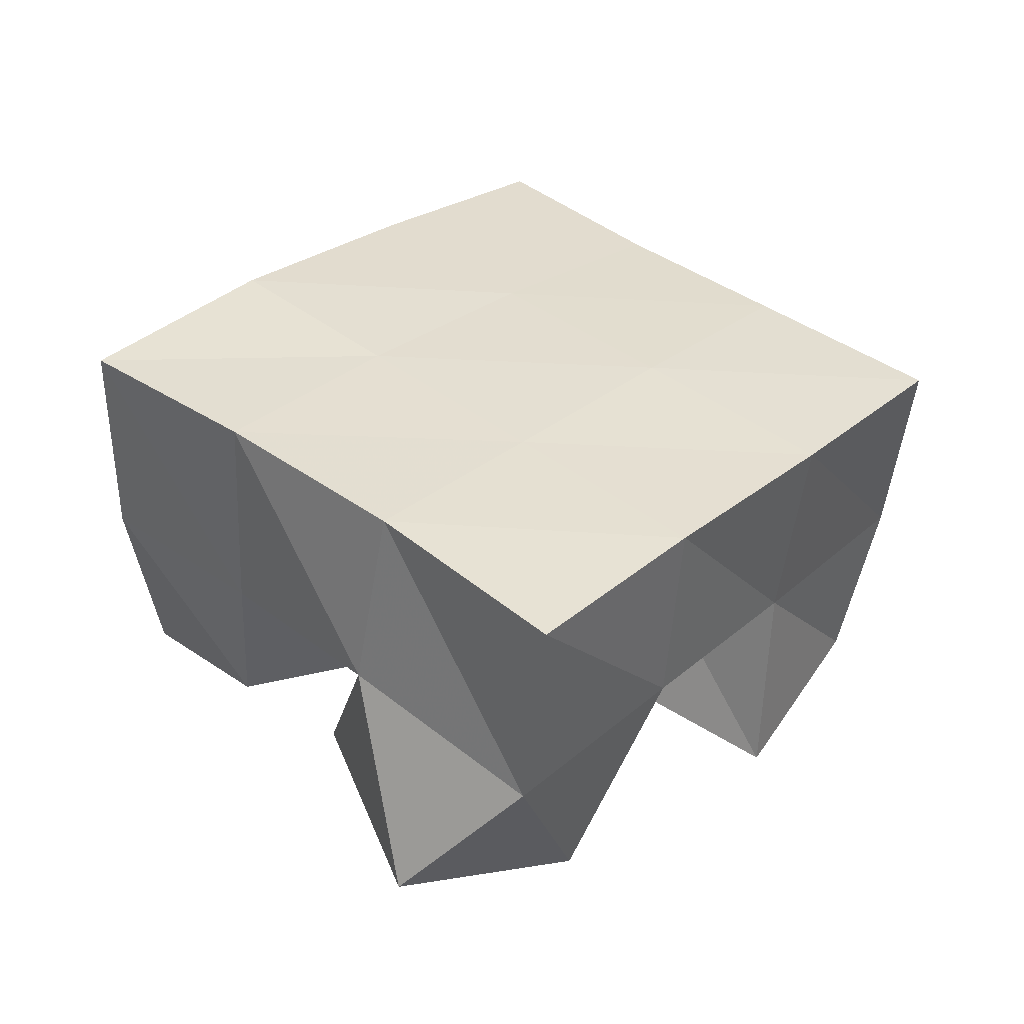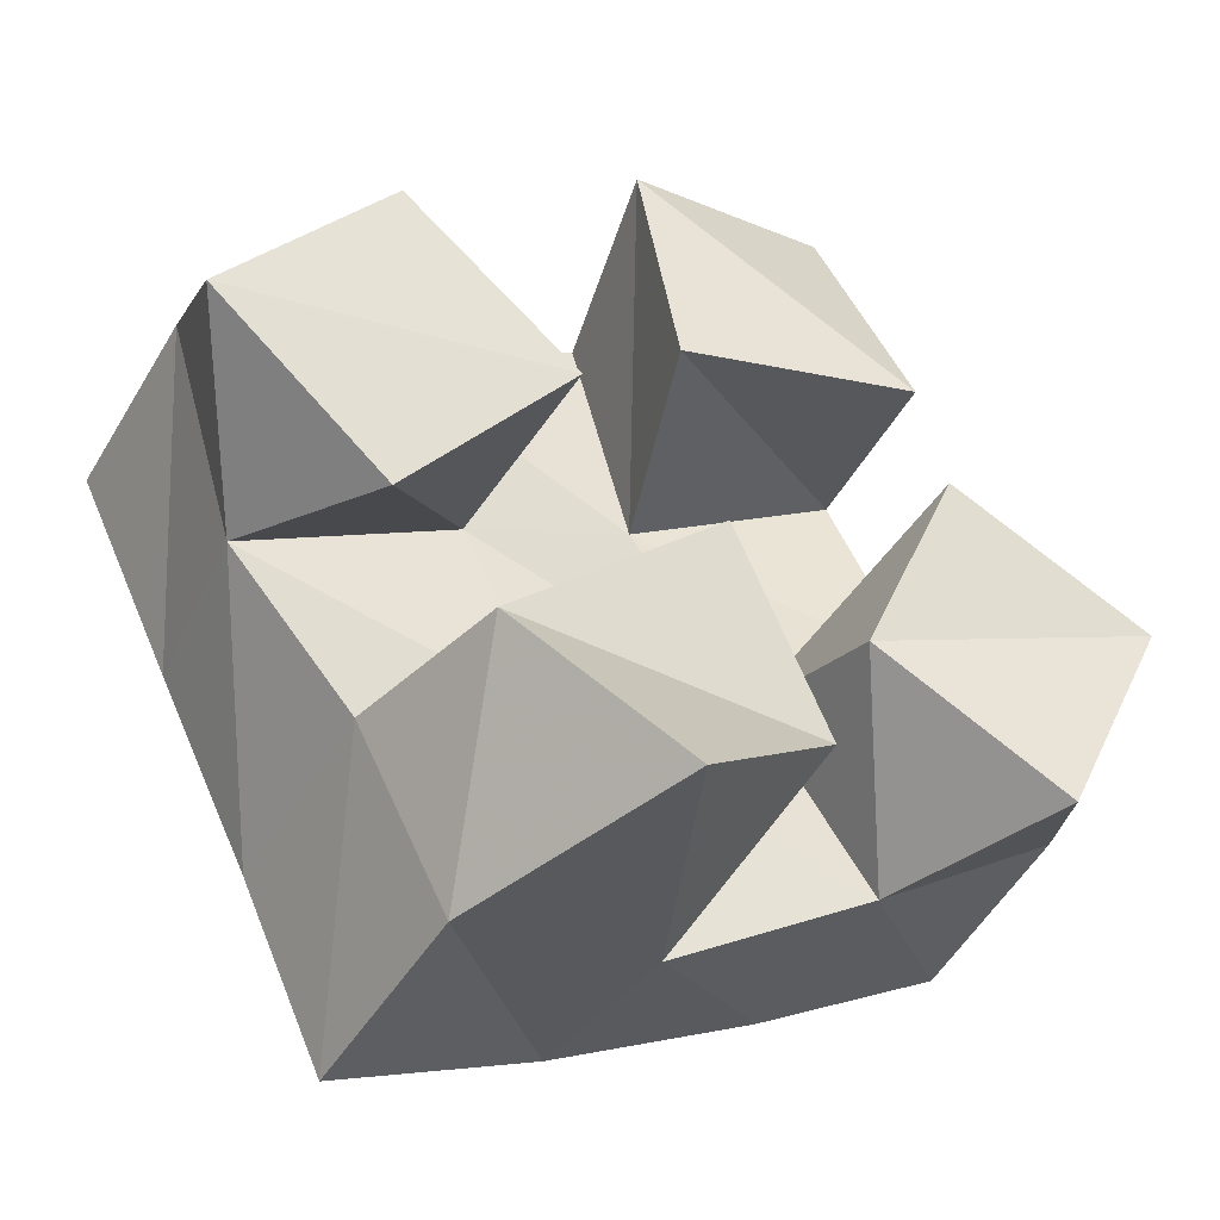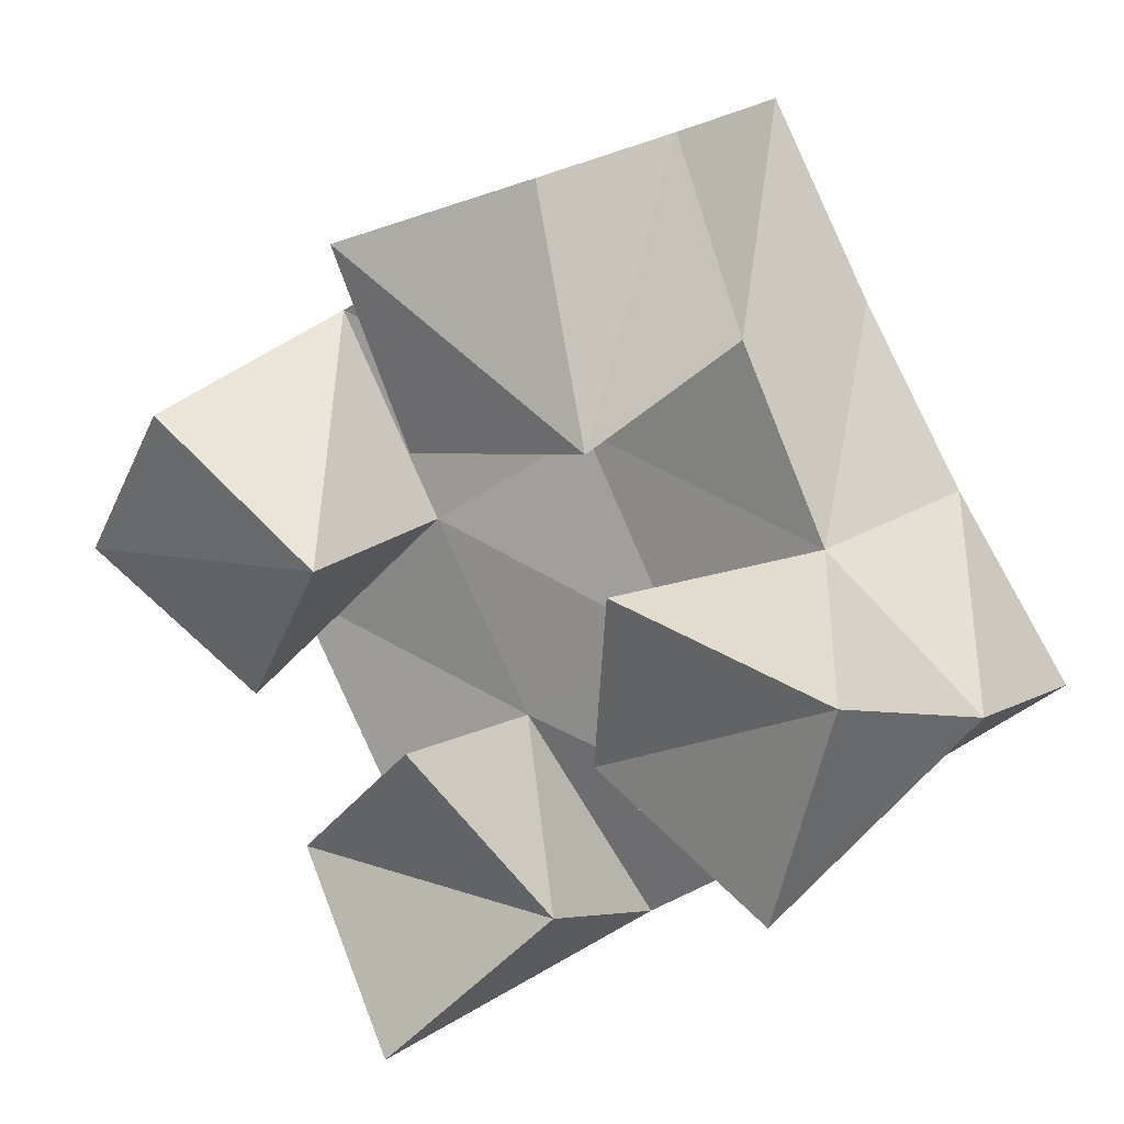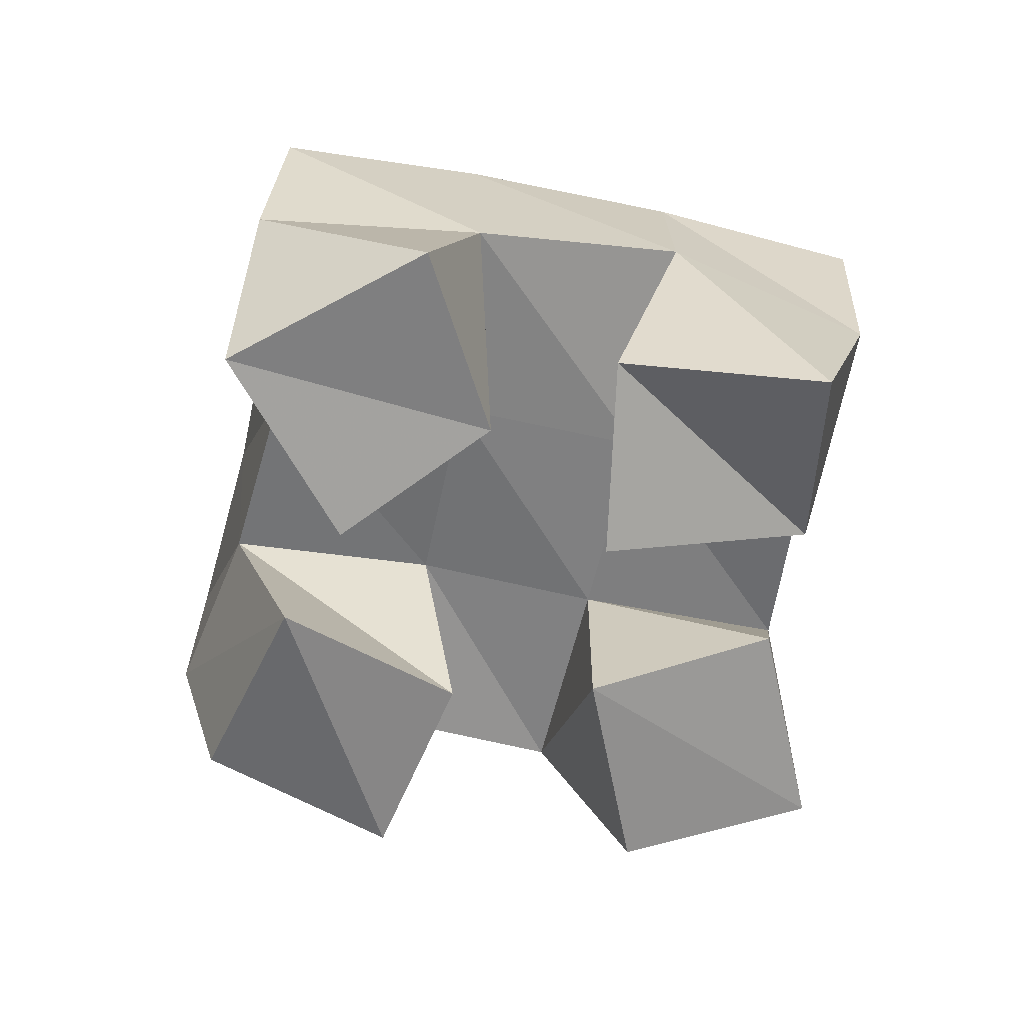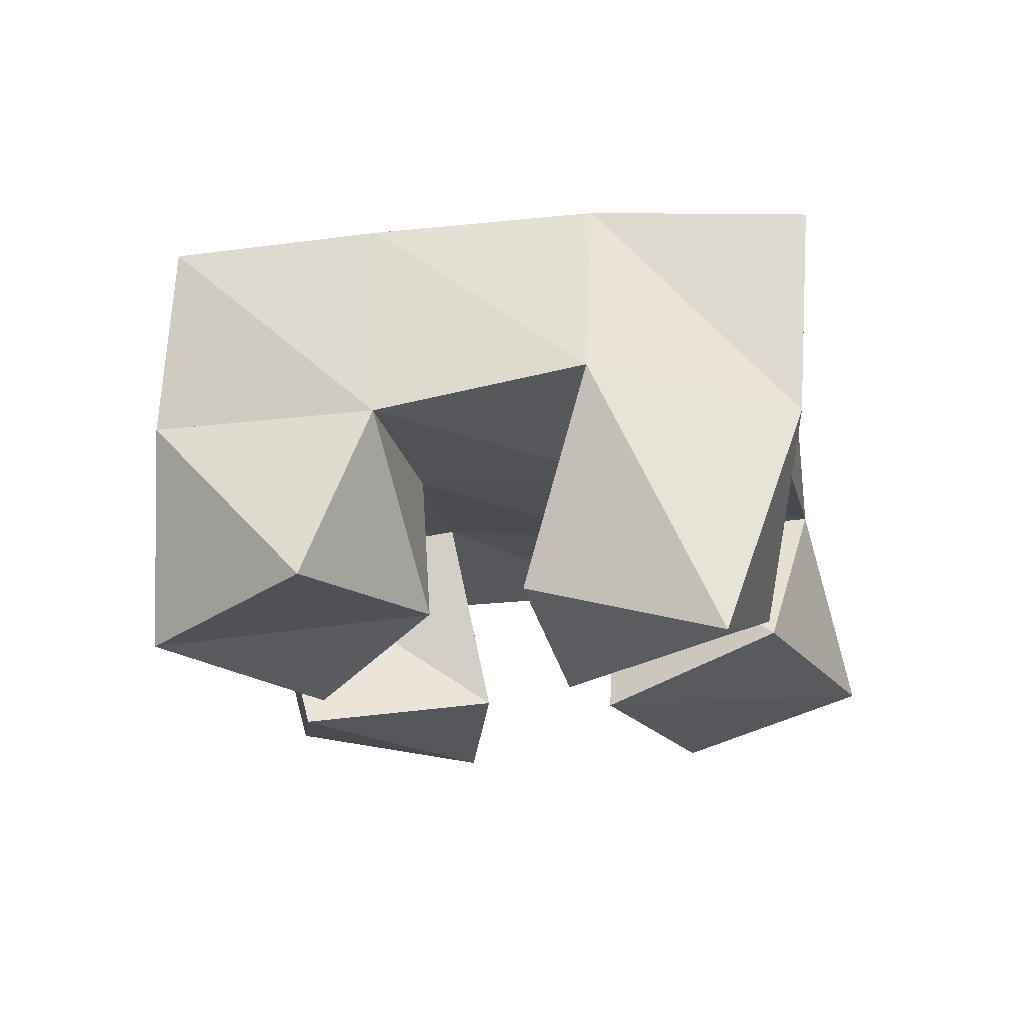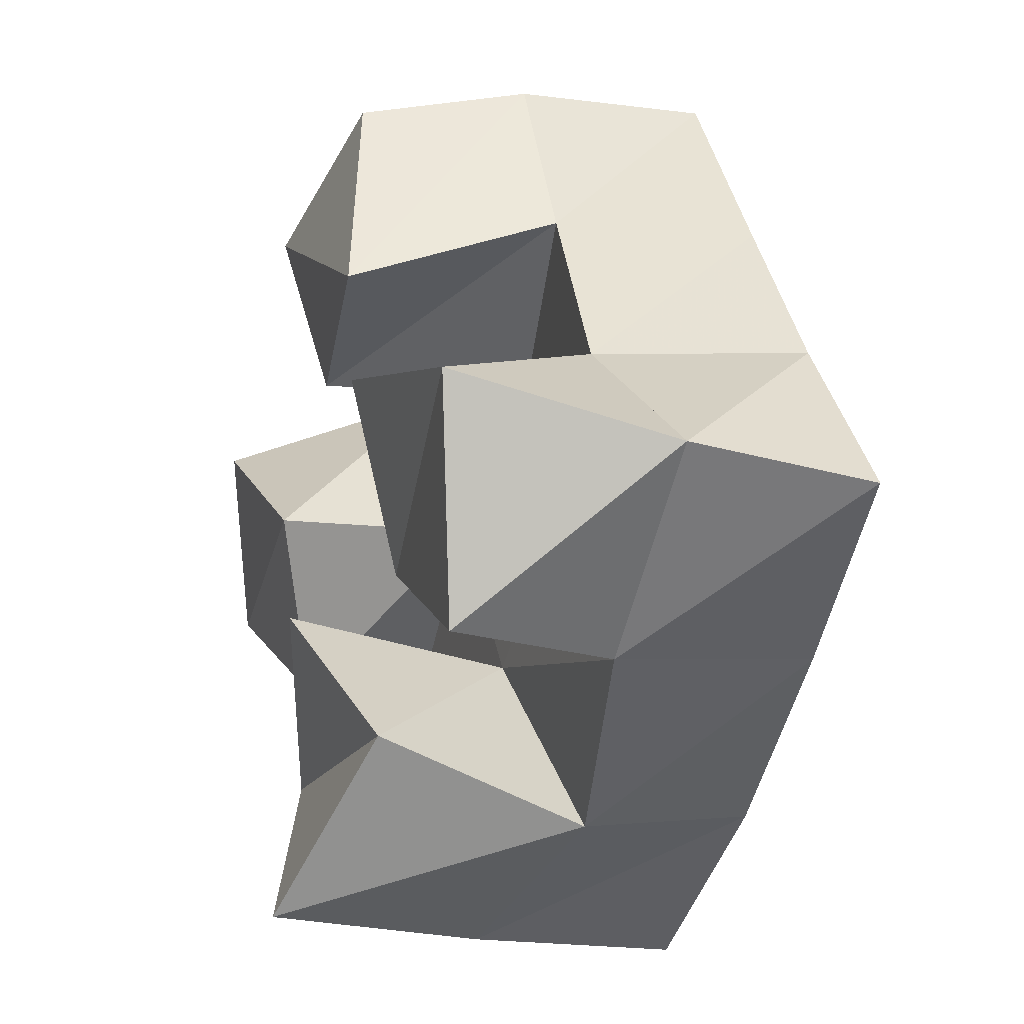
<metadata>
{"format":"obj","ext":"obj","renderer":"f3d","projection":"perspective","resolution":1024,"background":"white","views":[{"elev":34.3,"azim":-75.6,"up":"+Y"},{"elev":-49.6,"azim":-25.6,"up":"+Z"},{"elev":10.9,"azim":35.5,"up":"+Z"},{"elev":-57.5,"azim":138.0,"up":"+Y"},{"elev":-16.8,"azim":156.3,"up":"+Y"},{"elev":-20.6,"azim":71.1,"up":"+Z"}]}
</metadata>
<code>
v 3.289 0.1071 -0.3925
v 3.297 0.1462 -0.3843
v 3.241 0.1 -0.4073
v 3.248 0.1477 -0.4066
v 3.306 0.1 -0.446
v 3.313 0.1488 -0.4272
v 3.255 0.1085 -0.4512
v 3.267 0.1569 -0.4515
v 3.26 0.1 -0.5144
v 3.251 0.1563 -0.5186
v 3.219 0.1142 -0.5453
v 3.208 0.155 -0.5399
v 3.288 0.1144 -0.5494
v 3.278 0.1674 -0.5637
v 3.253 0.1 -0.5845
v 3.23 0.1568 -0.582
v 3.312 0.1 -0.4743
v 3.333 0.1494 -0.4698
v 3.298 0.115 -0.5145
v 3.293 0.1548 -0.4963
v 3.361 0.106 -0.4911
v 3.366 0.1578 -0.5026
v 3.342 0.1142 -0.541
v 3.322 0.158 -0.5371
v 3.189 0.1 -0.4475
v 3.201 0.1514 -0.4273
v 3.156 0.1128 -0.4831
v 3.159 0.1468 -0.4523
v 3.231 0.1046 -0.479
v 3.227 0.1538 -0.4747
v 3.2 0.1202 -0.5138
v 3.179 0.1583 -0.499
v 3.292 0.1946 -0.3781
v 3.247 0.196 -0.4001
v 3.314 0.199 -0.423
v 3.269 0.2017 -0.4457
v 3.337 0.201 -0.4639
v 3.294 0.2044 -0.4899
v 3.364 0.2036 -0.5051
v 3.32 0.207 -0.5316
v 3.201 0.1978 -0.4237
v 3.225 0.2026 -0.4691
v 3.25 0.2062 -0.5142
v 3.273 0.2105 -0.5568
v 3.156 0.1977 -0.4465
v 3.182 0.2037 -0.4916
v 3.205 0.2067 -0.537
v 3.226 0.2088 -0.5807
f 1 2 4
f 3 1 4
f 2 6 8
f 4 2 8
f 6 5 7
f 8 6 7
f 5 1 3
f 7 5 3
f 8 7 3
f 4 8 3
f 2 1 5
f 6 2 5
f 9 10 12
f 11 9 12
f 10 14 16
f 12 10 16
f 14 13 15
f 16 14 15
f 13 9 11
f 15 13 11
f 16 15 11
f 12 16 11
f 10 9 13
f 14 10 13
f 17 18 20
f 19 17 20
f 18 22 24
f 20 18 24
f 22 21 23
f 24 22 23
f 21 17 19
f 23 21 19
f 24 23 19
f 20 24 19
f 18 17 21
f 22 18 21
f 25 26 28
f 27 25 28
f 26 30 32
f 28 26 32
f 30 29 31
f 32 30 31
f 29 25 27
f 31 29 27
f 32 31 27
f 28 32 27
f 26 25 29
f 30 26 29
f 2 33 34
f 4 2 34
f 33 35 36
f 34 33 36
f 35 6 8
f 36 35 8
f 6 2 4
f 8 6 4
f 36 8 4
f 34 36 4
f 33 2 6
f 35 33 6
f 6 35 36
f 8 6 36
f 35 37 38
f 36 35 38
f 37 18 20
f 38 37 20
f 18 6 8
f 20 18 8
f 38 20 8
f 36 38 8
f 35 6 18
f 37 35 18
f 18 37 38
f 20 18 38
f 37 39 40
f 38 37 40
f 39 22 24
f 40 39 24
f 22 18 20
f 24 22 20
f 40 24 20
f 38 40 20
f 37 18 22
f 39 37 22
f 4 34 41
f 26 4 41
f 34 36 42
f 41 34 42
f 36 8 30
f 42 36 30
f 8 4 26
f 30 8 26
f 42 30 26
f 41 42 26
f 34 4 8
f 36 34 8
f 8 36 42
f 30 8 42
f 36 38 43
f 42 36 43
f 38 20 10
f 43 38 10
f 20 8 30
f 10 20 30
f 43 10 30
f 42 43 30
f 36 8 20
f 38 36 20
f 20 38 43
f 10 20 43
f 38 40 44
f 43 38 44
f 40 24 14
f 44 40 14
f 24 20 10
f 14 24 10
f 44 14 10
f 43 44 10
f 38 20 24
f 40 38 24
f 26 41 45
f 28 26 45
f 41 42 46
f 45 41 46
f 42 30 32
f 46 42 32
f 30 26 28
f 32 30 28
f 46 32 28
f 45 46 28
f 41 26 30
f 42 41 30
f 30 42 46
f 32 30 46
f 42 43 47
f 46 42 47
f 43 10 12
f 47 43 12
f 10 30 32
f 12 10 32
f 47 12 32
f 46 47 32
f 42 30 10
f 43 42 10
f 10 43 47
f 12 10 47
f 43 44 48
f 47 43 48
f 44 14 16
f 48 44 16
f 14 10 12
f 16 14 12
f 48 16 12
f 47 48 12
f 43 10 14
f 44 43 14

</code>
